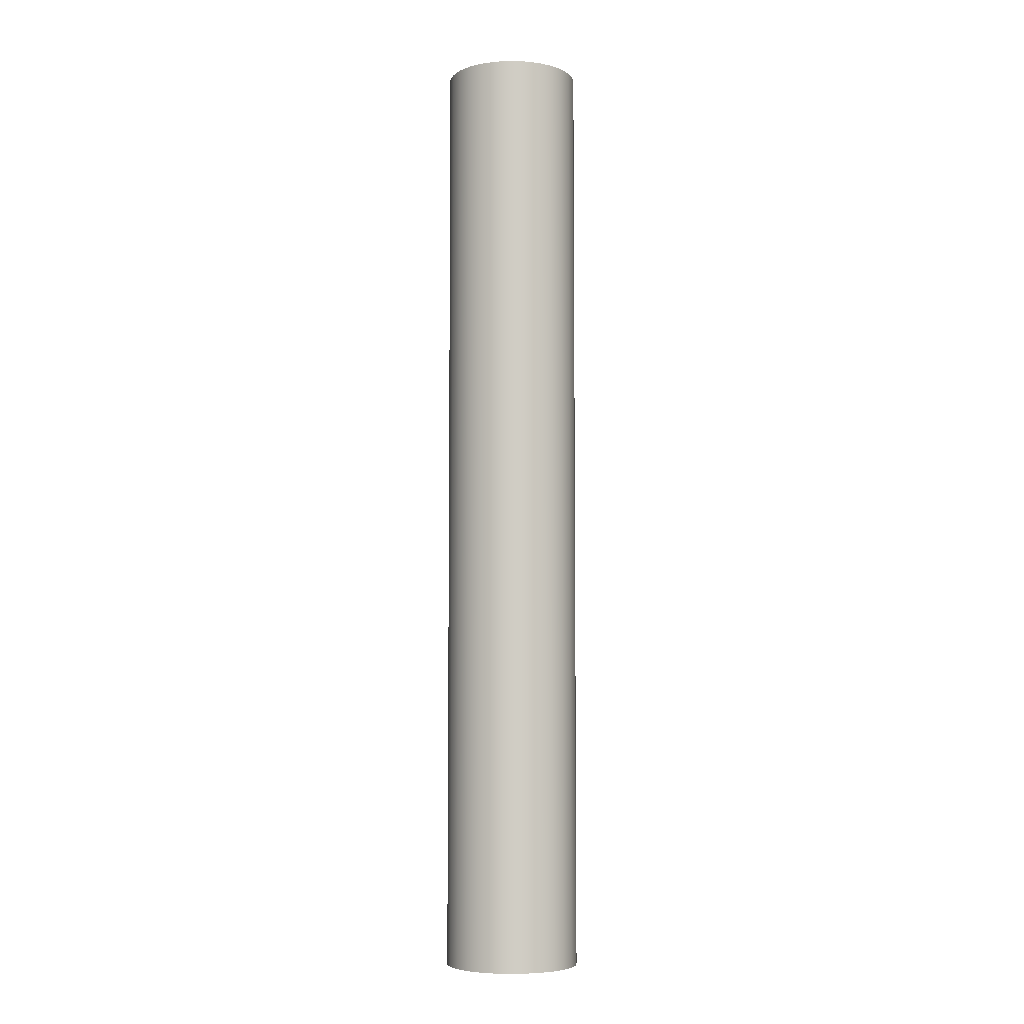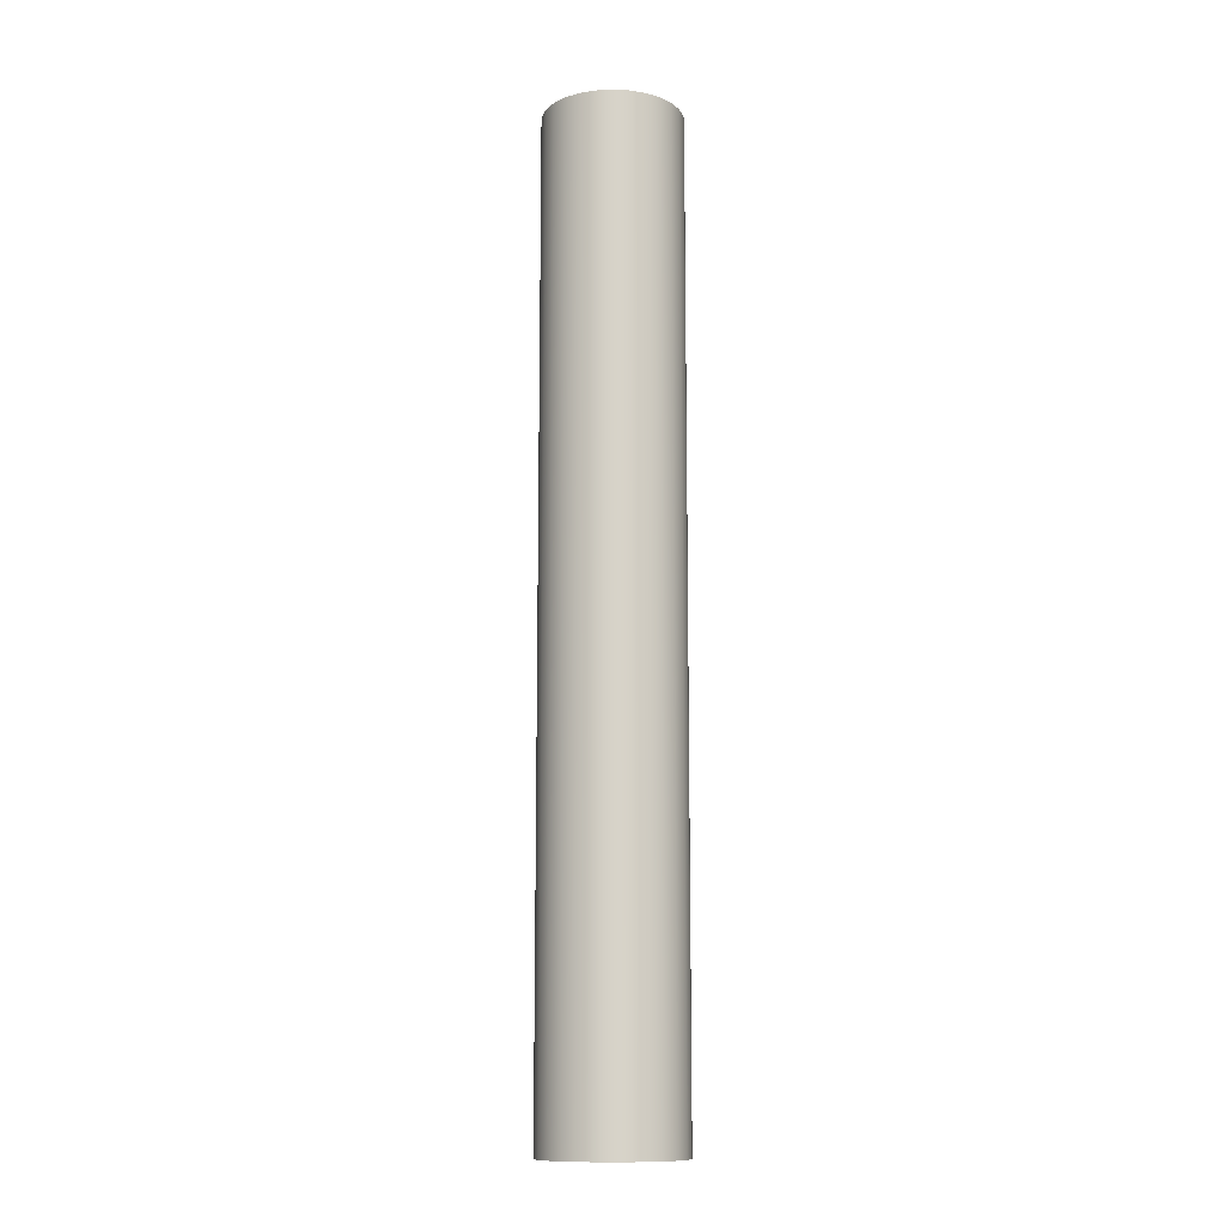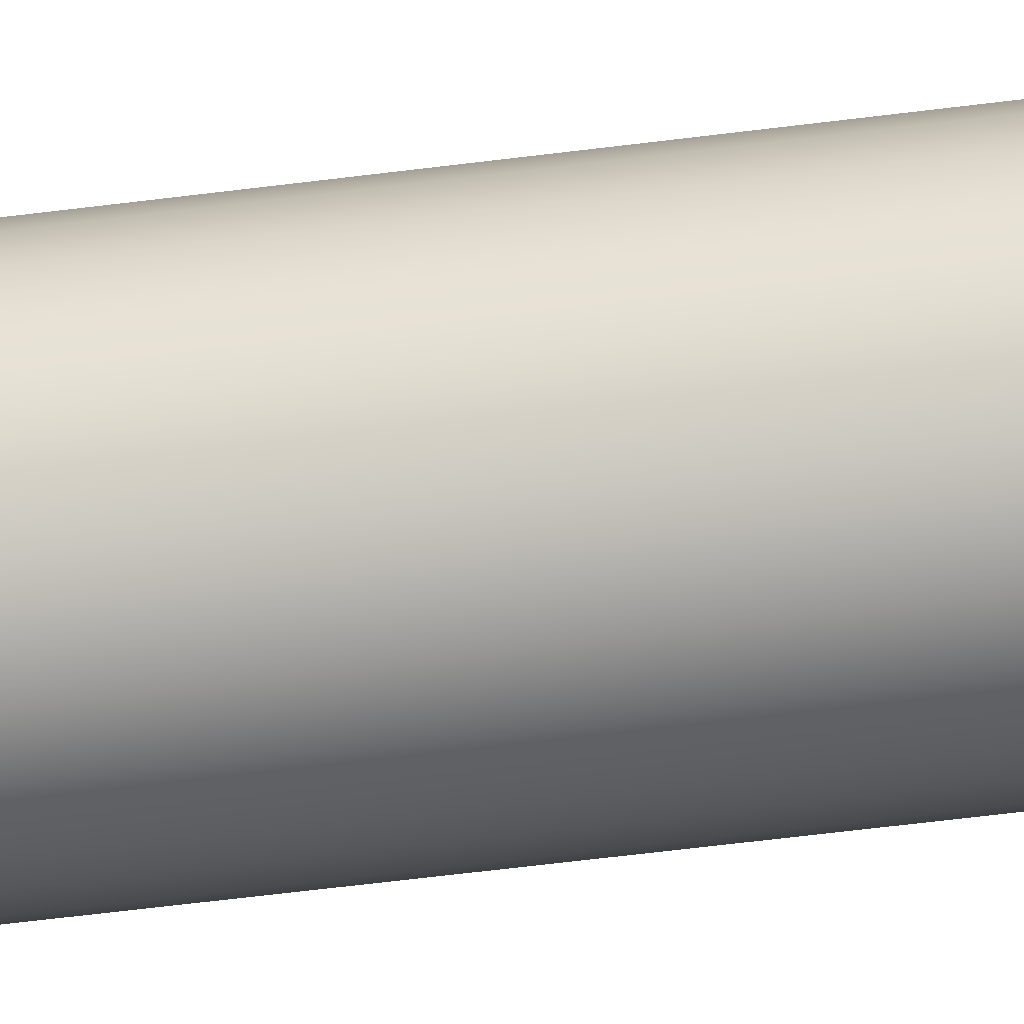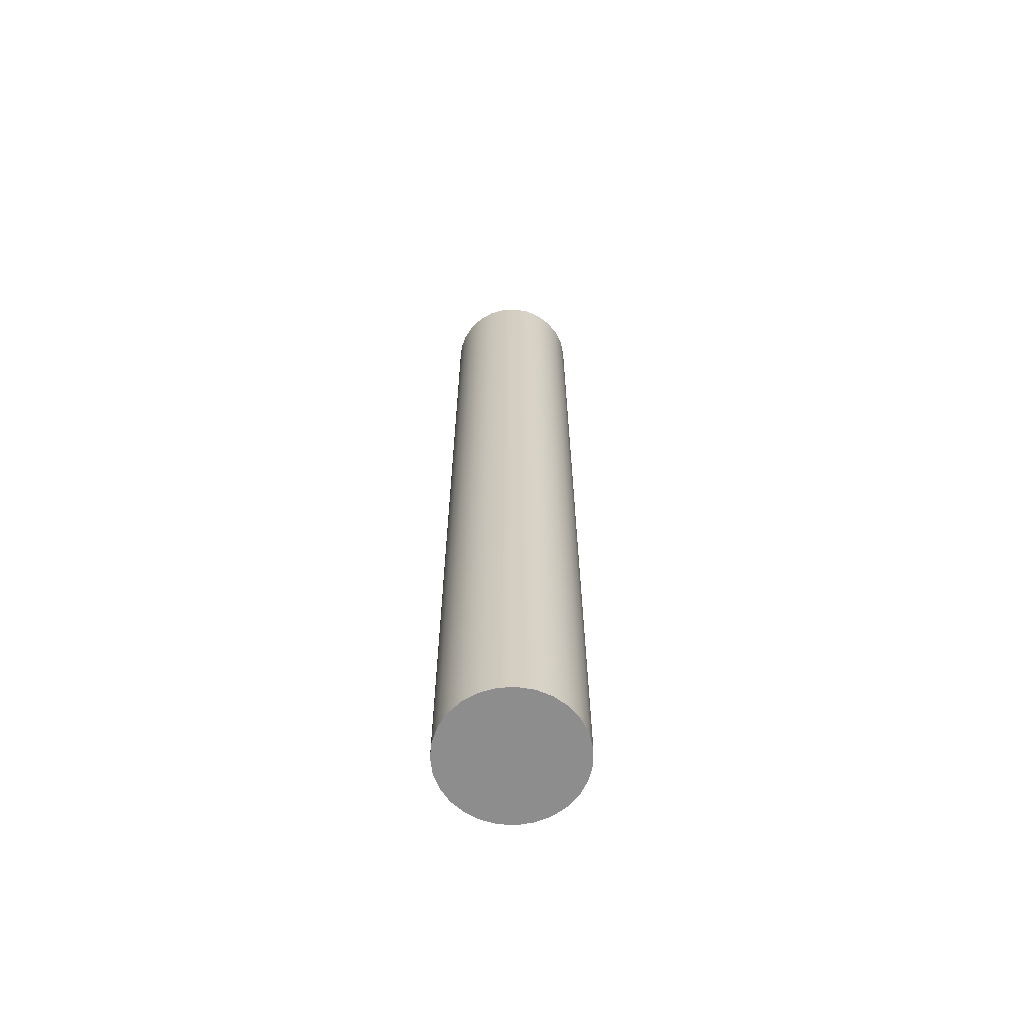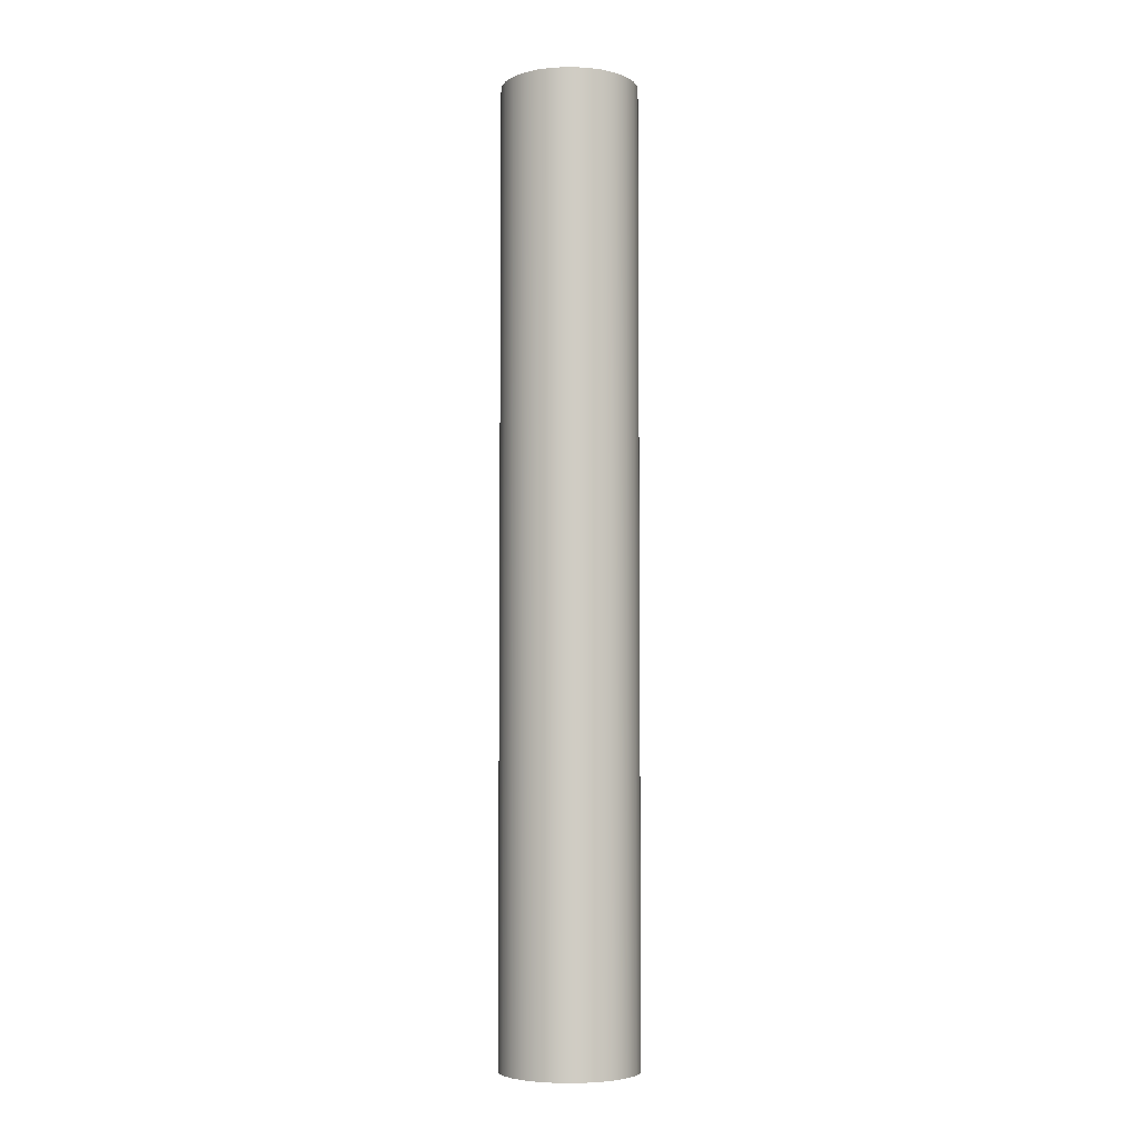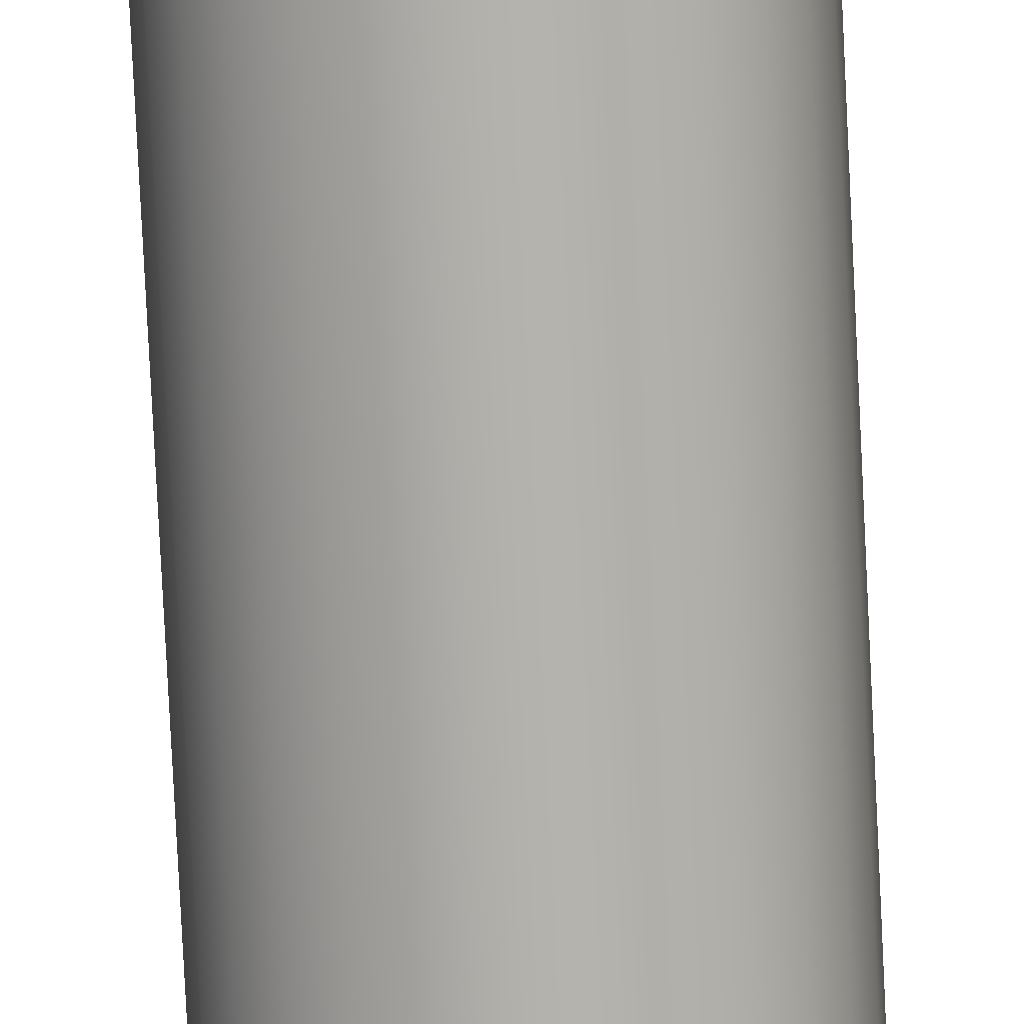
<metadata>
{"format":"obj","ext":"obj","renderer":"f3d","projection":"perspective","resolution":1024,"background":"white","views":[{"elev":-5.7,"azim":-154.4,"up":"+Z"},{"elev":-12.3,"azim":-23.0,"up":"+Z"},{"elev":-57.8,"azim":-82.4,"up":"+Y"},{"elev":-64.7,"azim":-119.9,"up":"+Z"},{"elev":-5.2,"azim":-90.2,"up":"+Z"},{"elev":-79.2,"azim":-177.2,"up":"+Y"}]}
</metadata>
<code>
v -0.1 -1.225e-17 1.4
v -0.0973 0.02306 1.4
v -0.08936 0.04488 1.4
v -0.0766 0.06428 1.4
v -0.05972 0.08021 1.4
v -0.03961 0.09182 1.4
v -0.01736 0.09848 1.4
v 0.005814 0.09983 1.4
v 0.02868 0.0958 1.4
v 0.05 0.0866 1.4
v 0.06862 0.07274 1.4
v 0.08355 0.05495 1.4
v 0.09397 0.0342 1.4
v 0.09932 0.01161 1.4
v 0.09932 -0.01161 1.4
v 0.09397 -0.0342 1.4
v 0.08355 -0.05495 1.4
v 0.06862 -0.07274 1.4
v 0.05 -0.0866 1.4
v 0.02868 -0.0958 1.4
v 0.005814 -0.09983 1.4
v -0.01736 -0.09848 1.4
v -0.03961 -0.09182 1.4
v -0.05972 -0.08021 1.4
v -0.0766 -0.06428 1.4
v -0.08936 -0.04488 1.4
v -0.0973 -0.02306 1.4
v -0.1 -1.225e-17 0
v -0.0973 -0.02306 0
v -0.08936 -0.04488 0
v -0.0766 -0.06428 0
v -0.05972 -0.08021 0
v -0.03961 -0.09182 0
v -0.01736 -0.09848 0
v 0.005814 -0.09983 0
v 0.02868 -0.0958 0
v 0.05 -0.0866 0
v 0.06862 -0.07274 0
v 0.08355 -0.05495 0
v 0.09397 -0.0342 0
v 0.09932 -0.01161 0
v 0.09932 0.01161 0
v 0.09397 0.0342 0
v 0.08355 0.05495 0
v 0.06862 0.07274 0
v 0.05 0.0866 0
v 0.02868 0.0958 0
v 0.005814 0.09983 0
v -0.01736 0.09848 0
v -0.03961 0.09182 0
v -0.05972 0.08021 0
v -0.0766 0.06428 0
v -0.08936 0.04488 0
v -0.0973 0.02306 0
v -0.1 -1.225e-17 0
v -0.1 -1.225e-17 1.4
v -0.1 -1.225e-17 1.4
v -0.0973 -0.02306 1.4
v -0.08936 -0.04488 1.4
v -0.0766 -0.06428 1.4
v -0.05972 -0.08021 1.4
v -0.03961 -0.09182 1.4
v -0.01736 -0.09848 1.4
v 0.005814 -0.09983 1.4
v 0.02868 -0.0958 1.4
v 0.05 -0.0866 1.4
v 0.06862 -0.07274 1.4
v 0.08355 -0.05495 1.4
v 0.09397 -0.0342 1.4
v 0.09932 -0.01161 1.4
v 0.09932 0.01161 1.4
v 0.09397 0.0342 1.4
v 0.08355 0.05495 1.4
v 0.06862 0.07274 1.4
v 0.05 0.0866 1.4
v 0.02868 0.0958 1.4
v 0.005814 0.09983 1.4
v -0.01736 0.09848 1.4
v -0.03961 0.09182 1.4
v -0.05972 0.08021 1.4
v -0.0766 0.06428 1.4
v -0.08936 0.04488 1.4
v -0.0973 0.02306 1.4
v -0.1 -1.225e-17 0
v -0.0973 0.02306 0
v -0.08936 0.04488 0
v -0.0766 0.06428 0
v -0.05972 0.08021 0
v -0.03961 0.09182 0
v -0.01736 0.09848 0
v 0.005814 0.09983 0
v 0.02868 0.0958 0
v 0.05 0.0866 0
v 0.06862 0.07274 0
v 0.08355 0.05495 0
v 0.09397 0.0342 0
v 0.09932 0.01161 0
v 0.09932 -0.01161 0
v 0.09397 -0.0342 0
v 0.08355 -0.05495 0
v 0.06862 -0.07274 0
v 0.05 -0.0866 0
v 0.02868 -0.0958 0
v 0.005814 -0.09983 0
v -0.01736 -0.09848 0
v -0.03961 -0.09182 0
v -0.05972 -0.08021 0
v -0.0766 -0.06428 0
v -0.08936 -0.04488 0
v -0.0973 -0.02306 0
g 7b5de0ae-e358-11ea-9f4b-54bf646e7e1f
f 2 54 1
f 1 54 55
f 56 28 27
f 27 28 29
f 27 29 26
f 26 29 30
f 26 30 25
f 25 30 31
f 25 31 24
f 24 31 32
f 24 32 23
f 23 32 33
f 23 33 22
f 22 33 34
f 22 34 21
f 21 34 35
f 21 35 20
f 20 35 36
f 20 36 19
f 19 36 37
f 19 37 18
f 18 37 38
f 18 38 17
f 17 38 39
f 17 39 16
f 16 39 40
f 16 40 15
f 15 40 41
f 15 41 14
f 14 41 42
f 14 42 13
f 13 42 43
f 13 43 12
f 12 43 44
f 12 44 11
f 11 44 45
f 11 45 10
f 10 45 46
f 10 46 9
f 9 46 47
f 9 47 8
f 8 47 48
f 8 48 7
f 7 48 49
f 7 49 6
f 6 49 50
f 6 50 5
f 5 50 51
f 5 51 4
f 4 51 52
f 4 52 3
f 3 52 53
f 3 53 2
f 2 53 54
g 7b5e561a-e358-11ea-9406-54bf646e7e1f
f 58 70 57
f 57 70 71
f 57 71 83
f 83 71 72
f 83 72 82
f 82 72 73
f 82 73 81
f 81 73 74
f 81 74 80
f 80 74 75
f 80 75 79
f 79 75 76
f 79 76 78
f 78 76 77
f 70 58 69
f 69 58 59
f 69 59 68
f 68 59 60
f 68 60 67
f 67 60 61
f 67 61 66
f 66 61 62
f 66 62 65
f 65 62 63
f 65 63 64
g 7b5ecb12-e358-11ea-ac42-54bf646e7e1f
f 85 97 84
f 84 97 98
f 84 98 110
f 110 98 99
f 110 99 109
f 109 99 100
f 109 100 108
f 108 100 101
f 108 101 107
f 107 101 102
f 107 102 106
f 106 102 103
f 106 103 105
f 105 103 104
f 97 85 96
f 96 85 86
f 96 86 95
f 95 86 87
f 95 87 94
f 94 87 88
f 94 88 93
f 93 88 89
f 93 89 92
f 92 89 90
f 92 90 91

</code>
